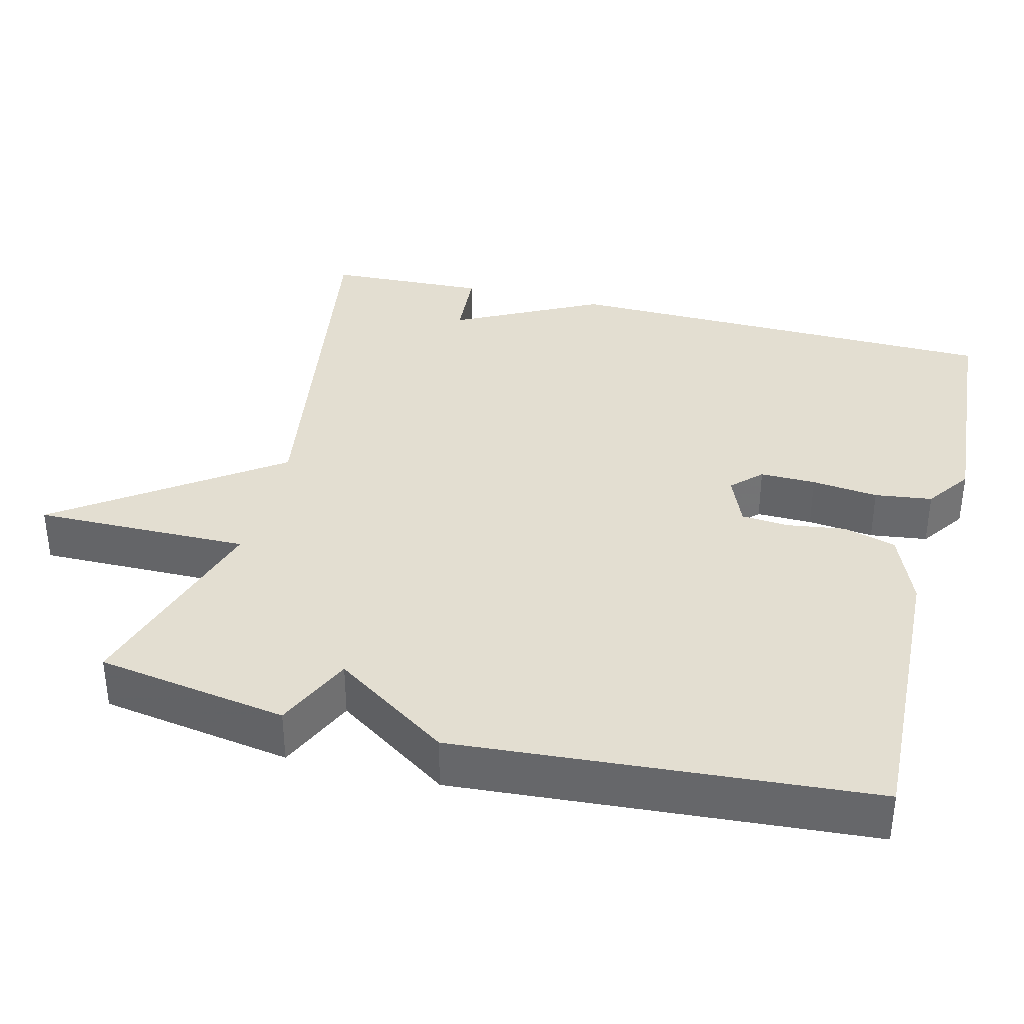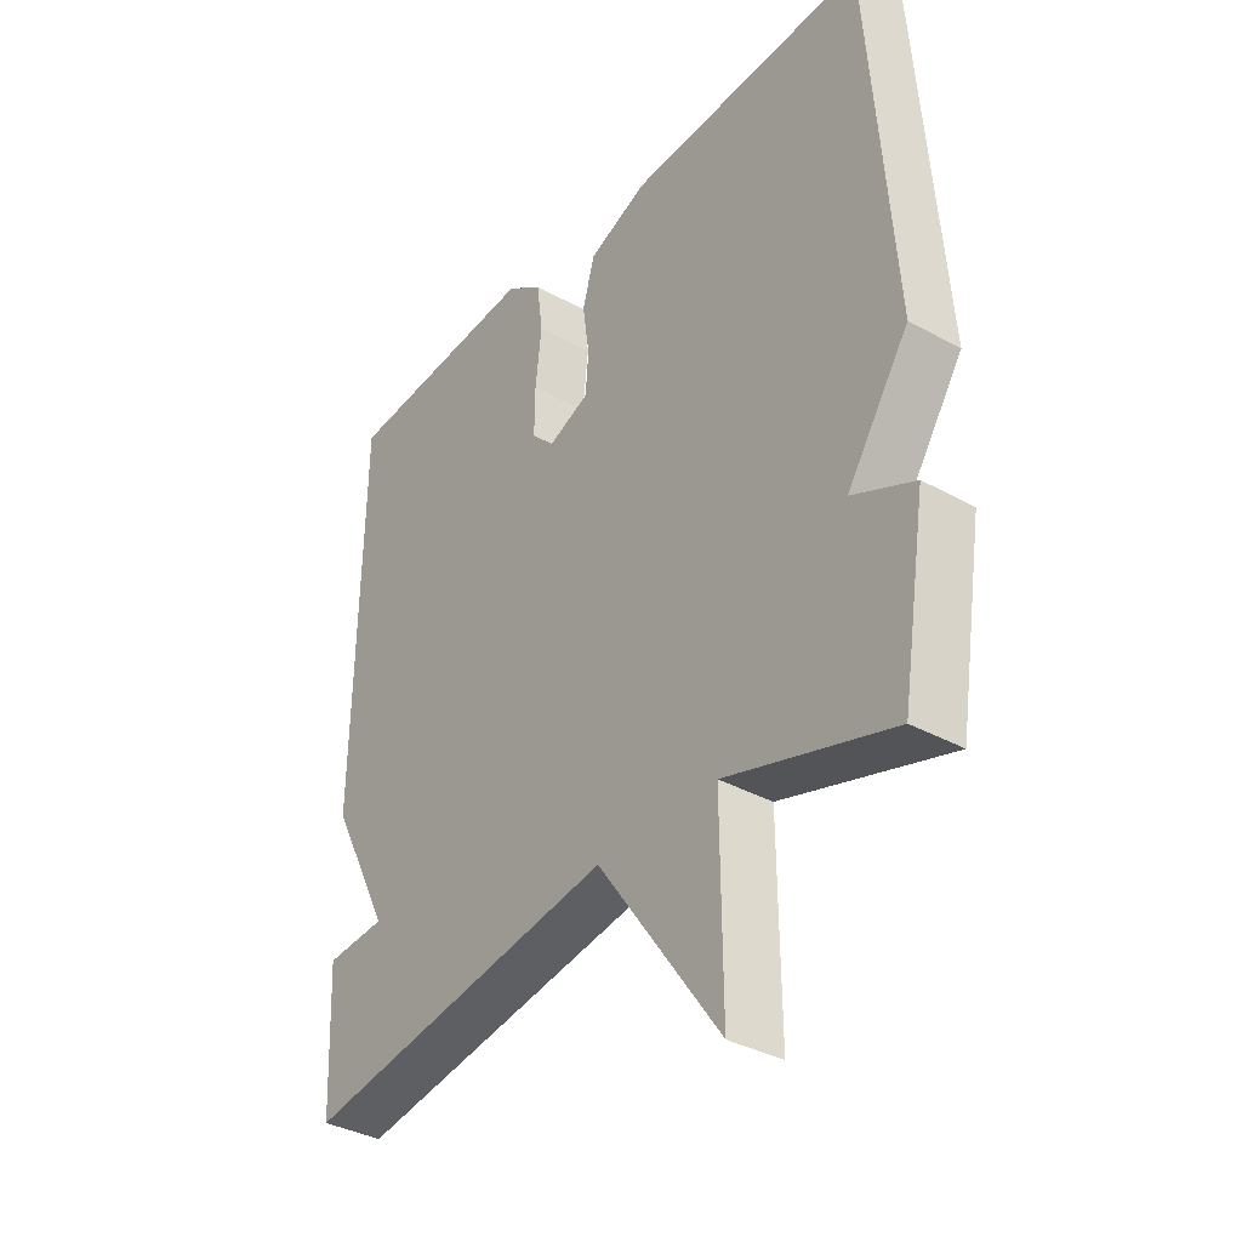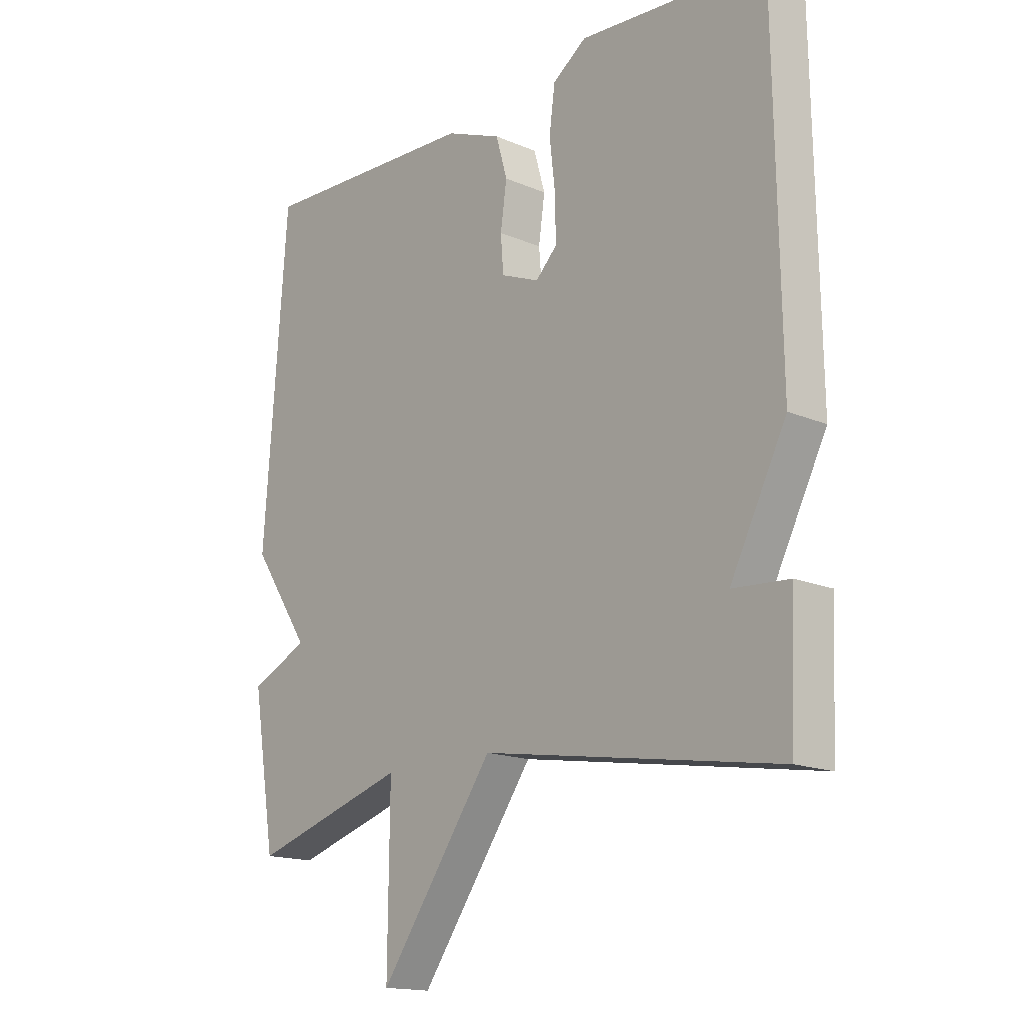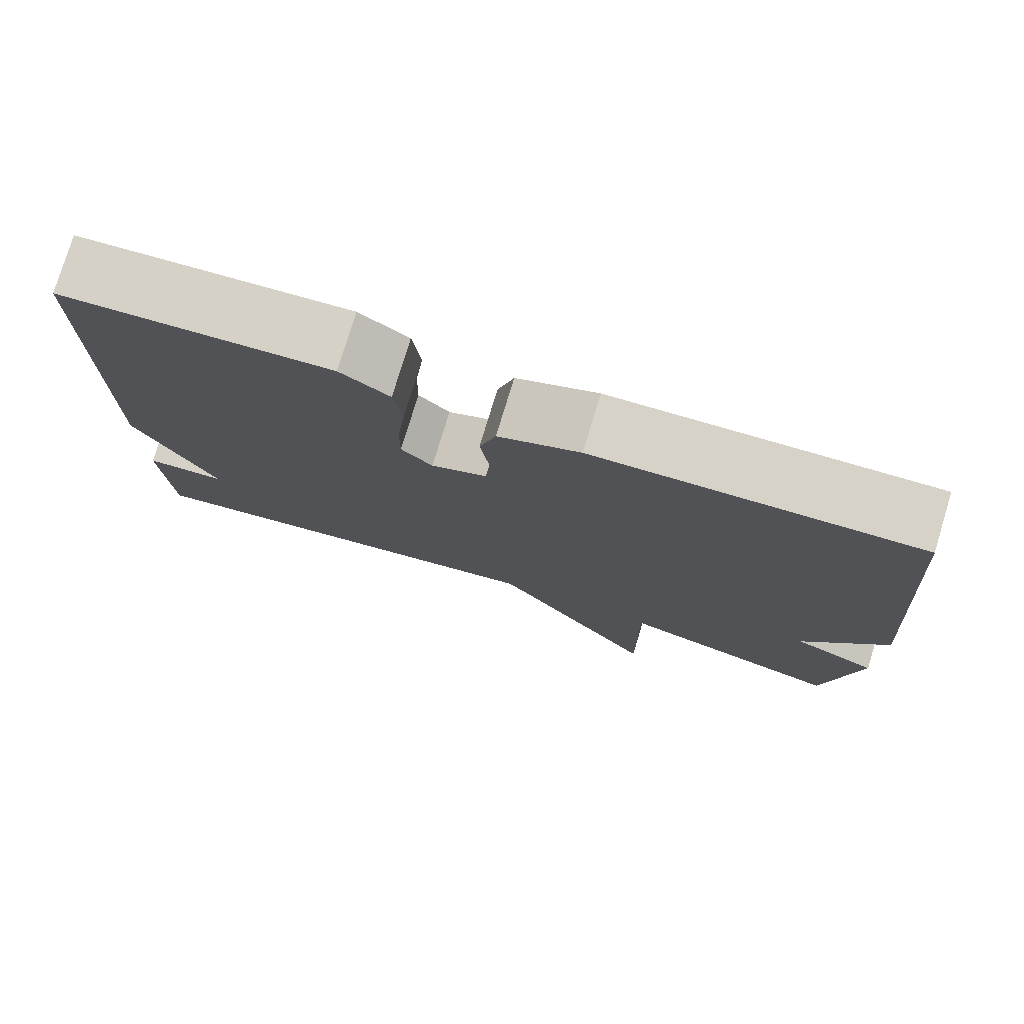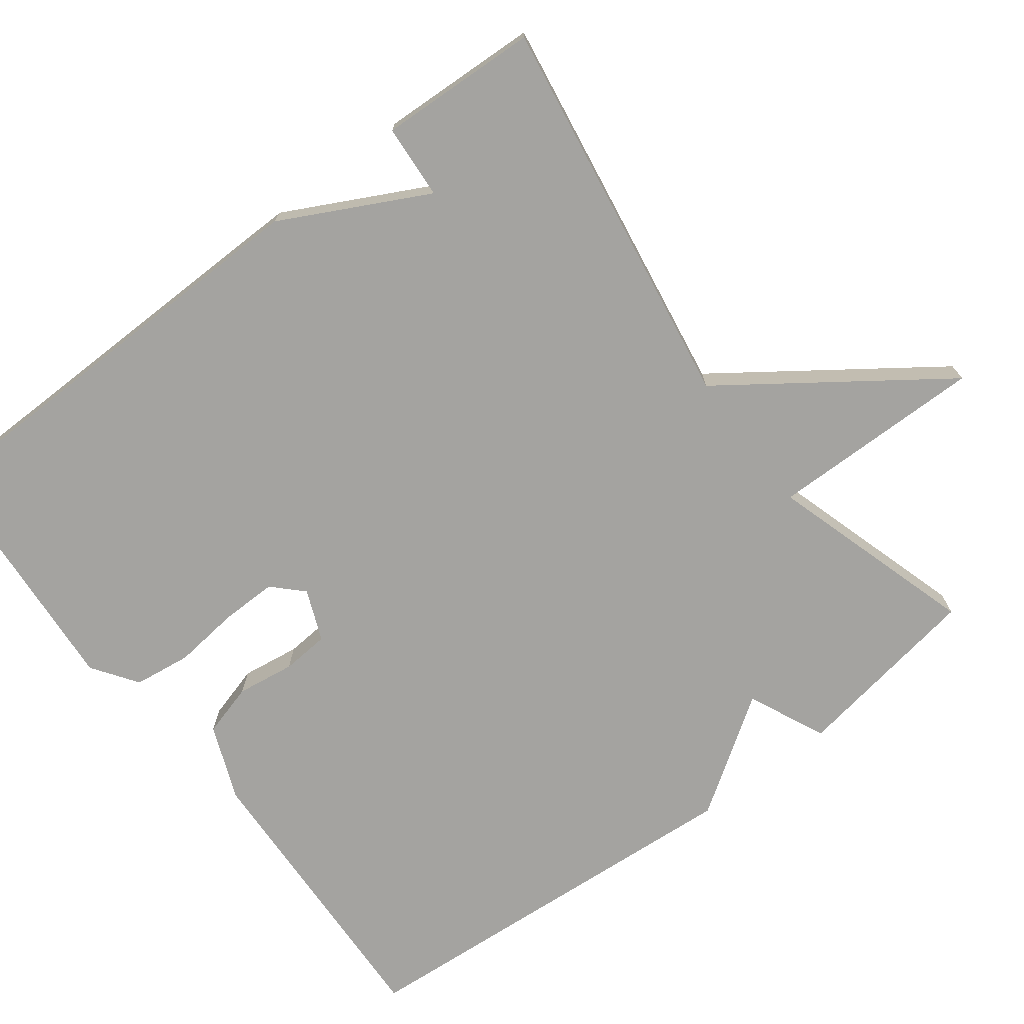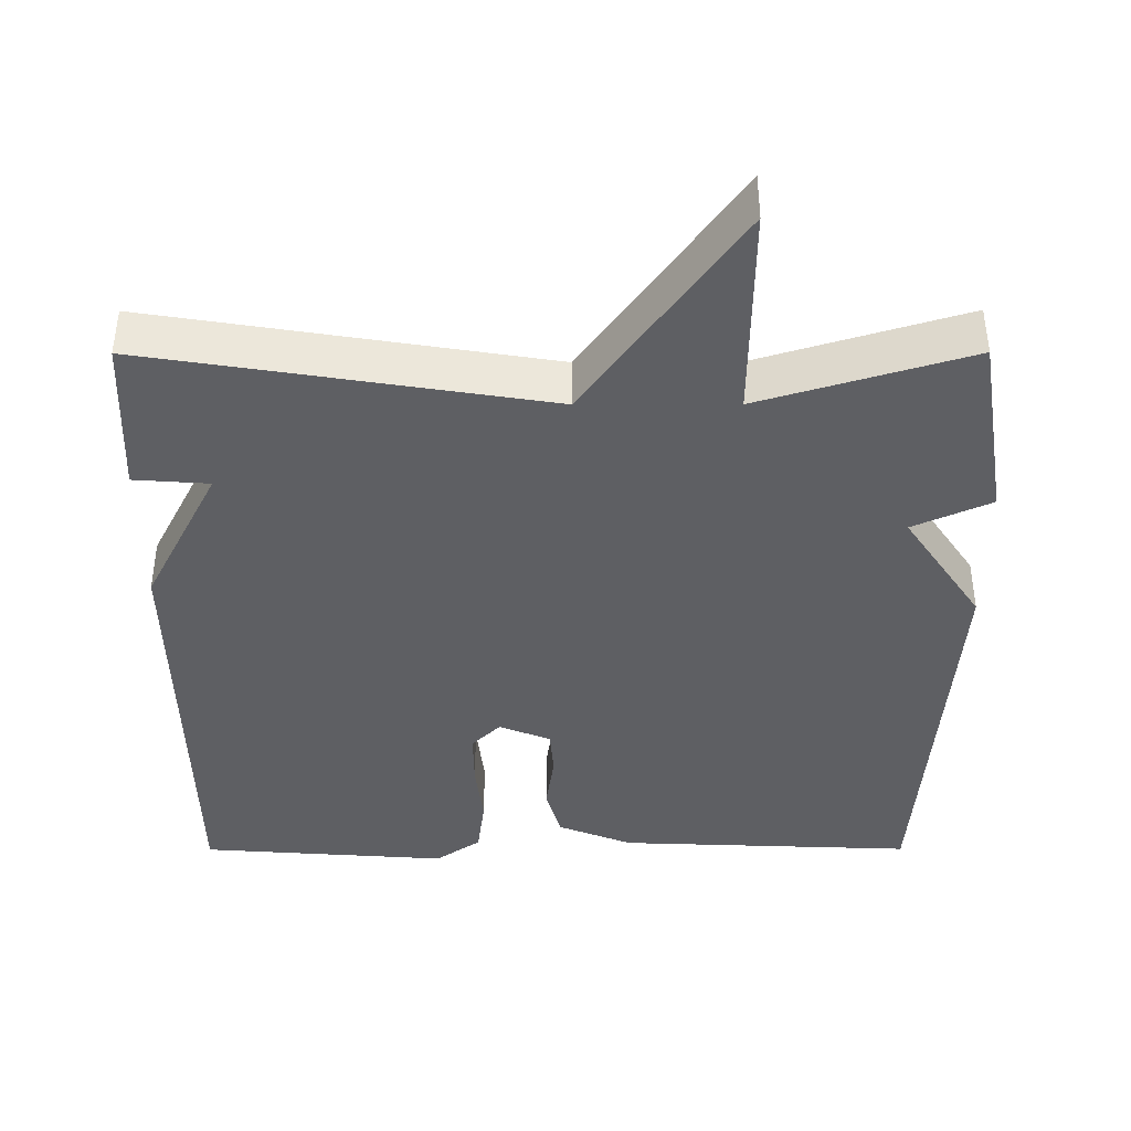
<metadata>
{"format":"obj","ext":"obj","renderer":"f3d","projection":"perspective","resolution":1024,"background":"white","views":[{"elev":36.3,"azim":-75.8,"up":"+Y"},{"elev":-35.9,"azim":-126.1,"up":"+Z"},{"elev":-16.1,"azim":48.8,"up":"+Z"},{"elev":77.6,"azim":-163.1,"up":"+Z"},{"elev":-72.8,"azim":127.2,"up":"+Y"},{"elev":-40.8,"azim":-179.9,"up":"+Y"}]}
</metadata>
<code>
v 0.5 0.07 0.5
v 0.509 0.07 -0.088
v 0.41 0.07 -0.281
v 0.509 0.07 -0.288
v 0.5 0.07 -0.5
v -0.024 0.07 -0.416
v -0.227 0.07 -0.701
v -0.224 0.07 -0.416
v -0.5 0.07 -0.5
v -0.541 0.07 -0.247
v -0.438 0.07 -0.2
v -0.541 0.07 -0.047
v -0.5 0.07 0.5
v -0.107 0.07 0.484
v -0.008 0.07 0.444
v 0.012 0.07 0.374
v 0.001 0.07 0.297
v 0.006 0.07 0.234
v 0.074 0.07 0.206
v 0.112 0.07 0.244
v 0.111 0.07 0.318
v 0.101 0.07 0.406
v 0.111 0.07 0.482
v 0.171 0.07 0.524
v 0.5 0 0.5
v 0.509 0 -0.088
v 0.41 0 -0.281
v 0.509 0 -0.288
v 0.5 0 -0.5
v -0.024 0 -0.416
v -0.227 0 -0.701
v -0.224 0 -0.416
v -0.5 0 -0.5
v -0.541 0 -0.247
v -0.438 0 -0.2
v -0.541 0 -0.047
v -0.5 0 0.5
v -0.107 0 0.484
v -0.008 0 0.444
v 0.012 0 0.374
v 0.001 0 0.297
v 0.006 0 0.234
v 0.074 0 0.206
v 0.112 0 0.244
v 0.111 0 0.318
v 0.101 0 0.406
v 0.111 0 0.482
v 0.171 0 0.524
f 1 2 3
f 24 1 3
f 23 24 3
f 22 23 3
f 21 22 3
f 20 21 3
f 19 20 3
f 18 19 3
f 15 16 17
f 14 15 17
f 13 14 17
f 12 13 17
f 11 12 17
f 11 17 18
f 8 9 10 11
f 8 11 18 3
f 6 7 8
f 3 4 5 6
f 3 6 8
f 27 26 25
f 27 25 48
f 27 48 47
f 27 47 46
f 27 46 45
f 27 45 44
f 27 44 43
f 27 43 42
f 41 40 39
f 41 39 38
f 41 38 37
f 41 37 36
f 41 36 35
f 42 41 35
f 35 34 33 32
f 27 42 35 32
f 32 31 30
f 30 29 28 27
f 32 30 27
f 1 25 26 2
f 2 26 27 3
f 3 27 28 4
f 4 28 29 5
f 5 29 30 6
f 6 30 31 7
f 7 31 32 8
f 8 32 33 9
f 9 33 34 10
f 10 34 35 11
f 11 35 36 12
f 12 36 37 13
f 13 37 38 14
f 14 38 39 15
f 15 39 40 16
f 16 40 41 17
f 17 41 42 18
f 18 42 43 19
f 19 43 44 20
f 20 44 45 21
f 21 45 46 22
f 22 46 47 23
f 23 47 48 24
f 24 48 25 1

</code>
